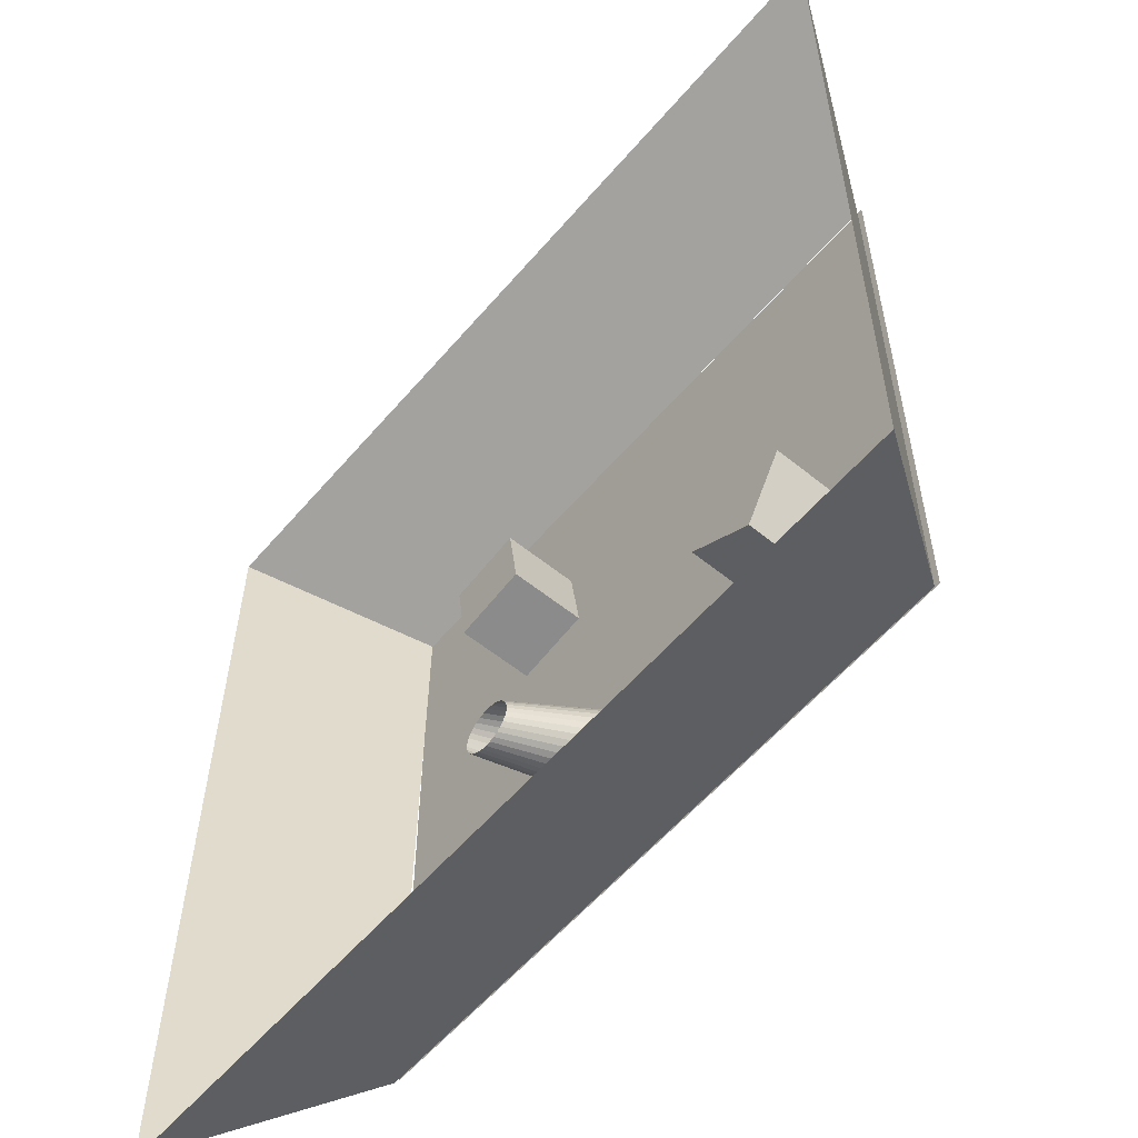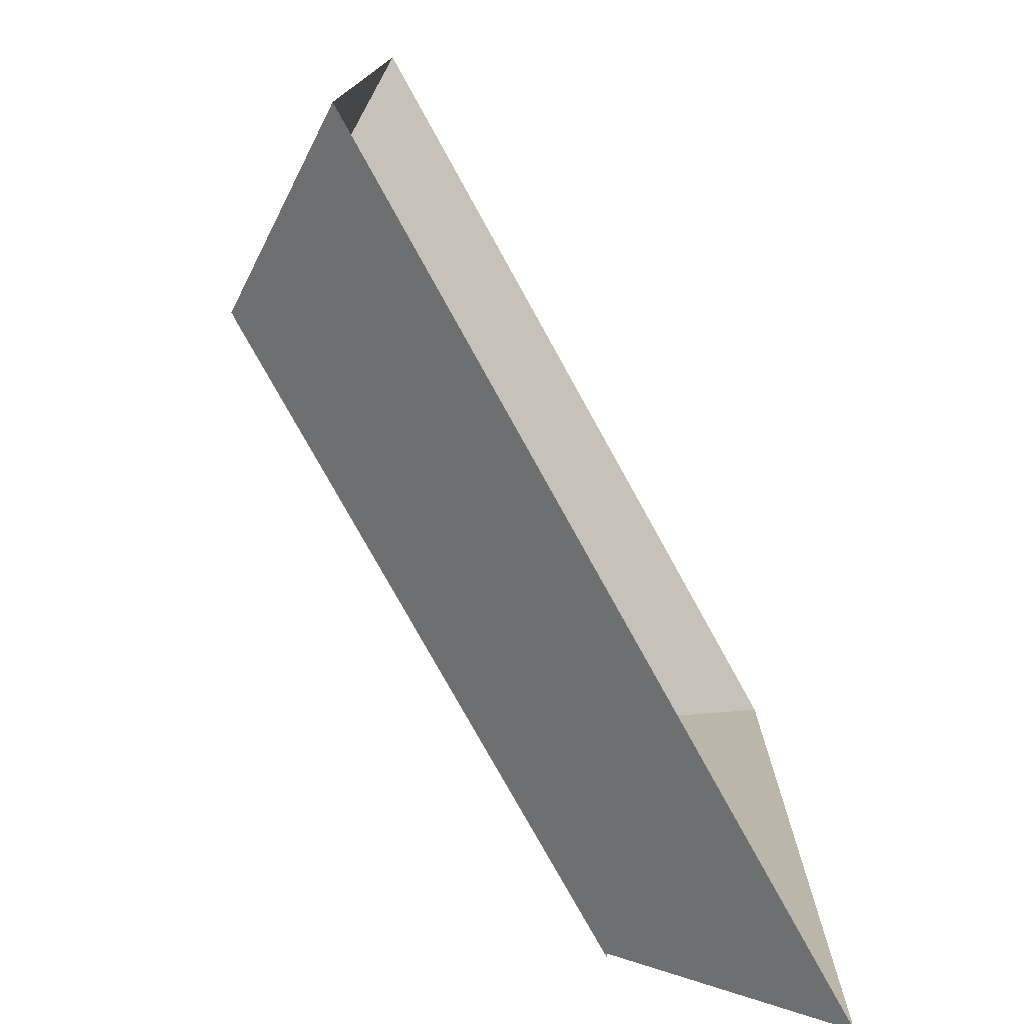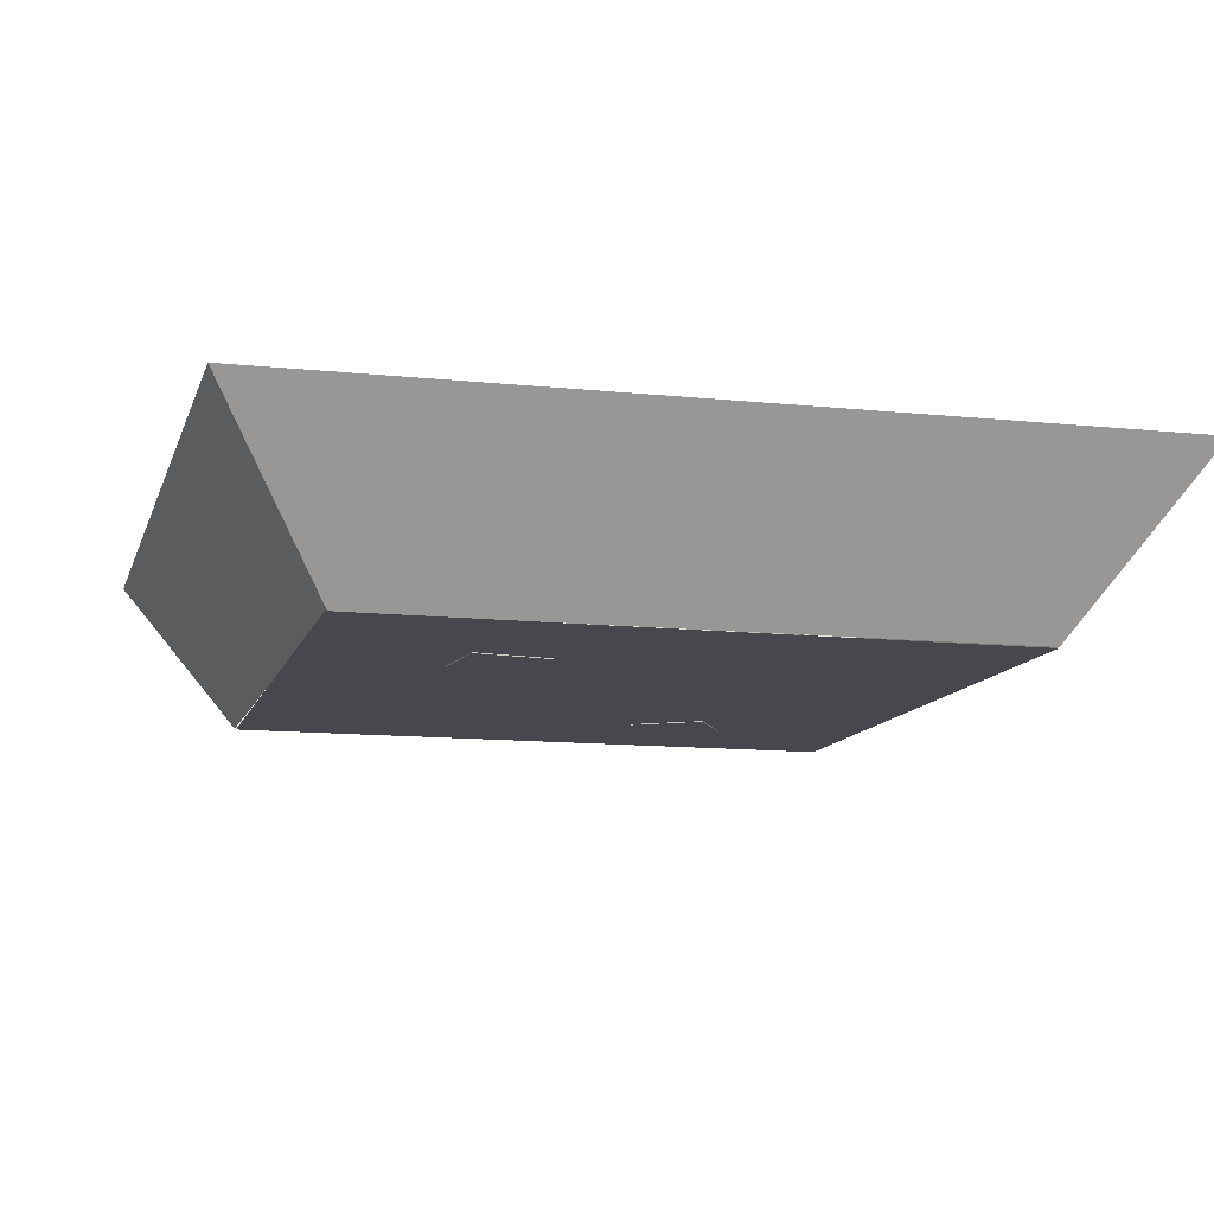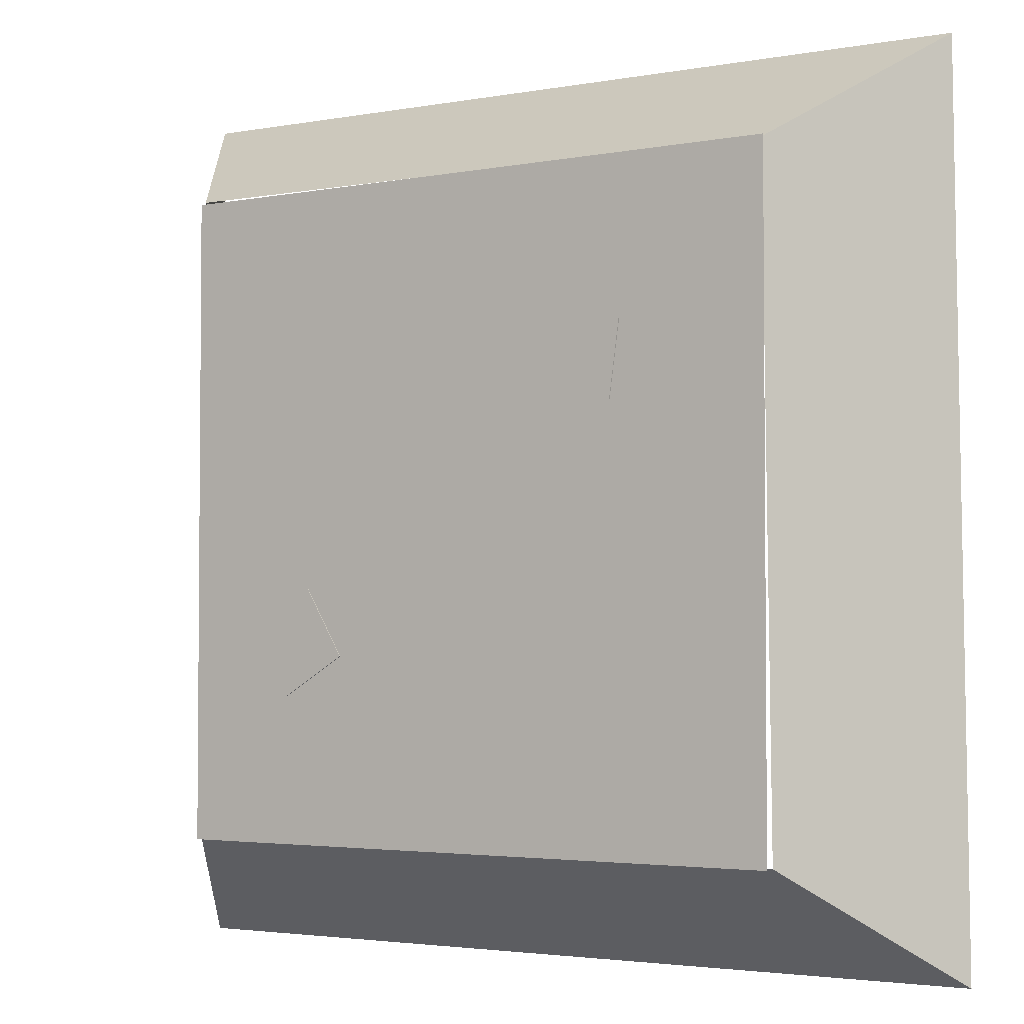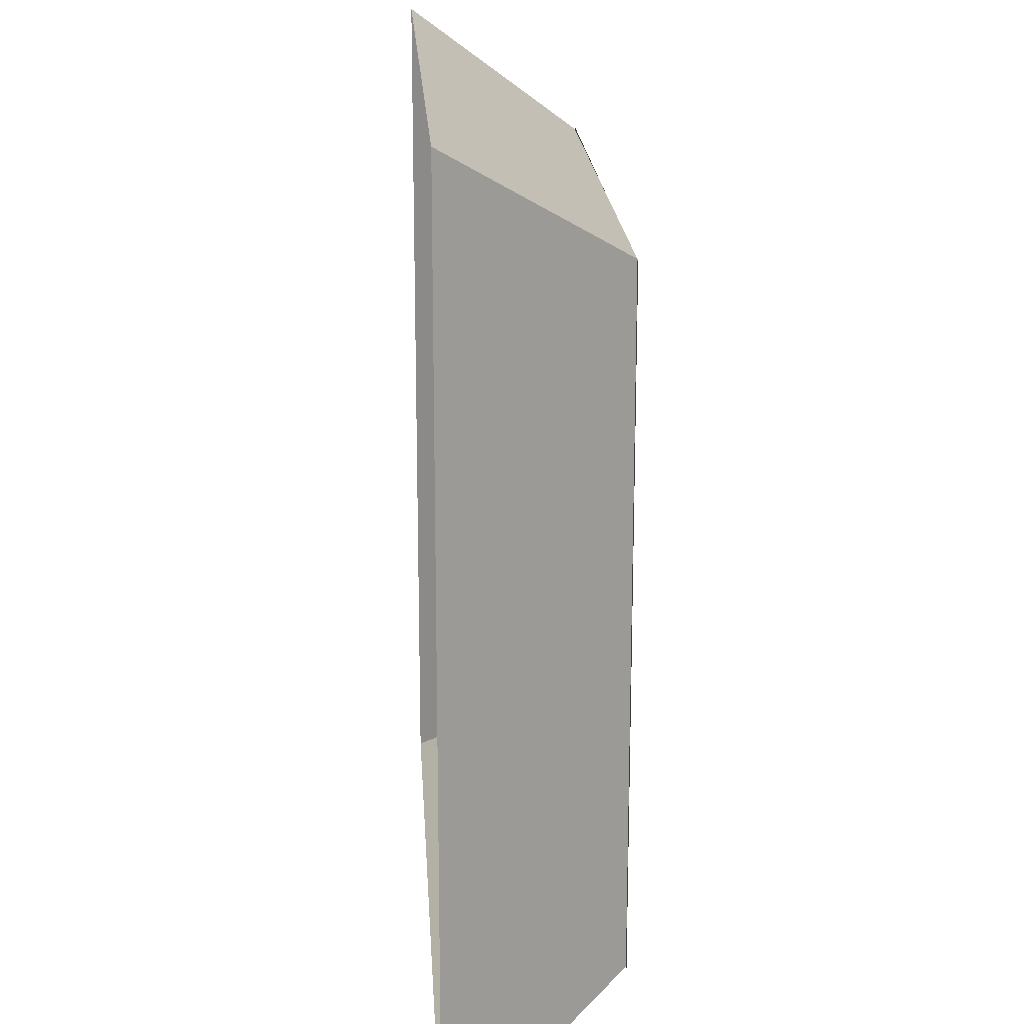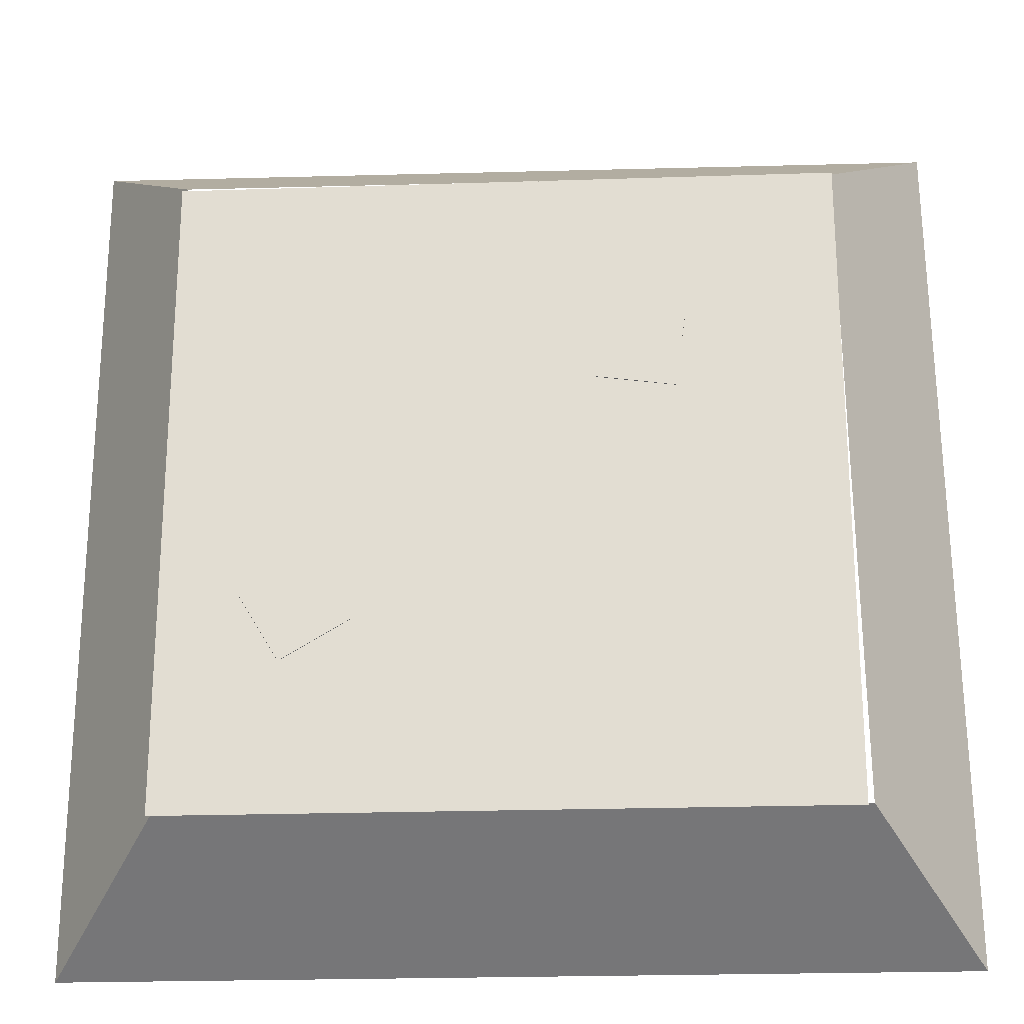
<metadata>
{"format":"obj","ext":"obj","renderer":"f3d","projection":"perspective","resolution":1024,"background":"white","views":[{"elev":-57.5,"azim":-130.1,"up":"+Z"},{"elev":-76.8,"azim":118.9,"up":"+Z"},{"elev":-11.7,"azim":75.3,"up":"+Y"},{"elev":-3.1,"azim":33.4,"up":"+Z"},{"elev":18.6,"azim":-93.2,"up":"+Z"},{"elev":-23.2,"azim":3.2,"up":"+Z"}]}
</metadata>
<code>
o Plane.001
v 2.946 -0 -2.93
v -2.815 0 2.832
v -2.815 -0 -2.93
v 2.881 0 2.794
v 3.937 1.509 -3.944
v -3.86 1.509 -3.944
v -3.86 1.509 3.852
v 3.848 1.509 3.801
f 4 2 8
f 2 7 8
f 5 1 8
f 1 4 8
f 3 6 2
f 6 7 2
f 3 1 5
f 3 5 6
o Cube.001
v 1.481 -0.00742 0.7761
v 1.575 -0.00742 1.454
v 0.8977 -0.00742 1.549
v 0.8029 -0.00742 0.8709
v 1.481 0.6768 0.7761
v 1.575 0.6768 1.454
v 0.8977 0.6768 1.549
v 0.8029 0.6768 0.8709
f 13 9 16
f 9 12 16
f 11 15 16
f 11 16 12
f 10 14 11
f 14 15 11
f 9 13 10
f 13 14 10
f 13 16 14
f 16 15 14
f 9 10 11
f 9 11 12
o Circle
v 0.8922 -0 -1.401
v 0.9366 -0 -1.346
v 0.9696 -0 -1.285
v 0.9899 -0 -1.218
v 0.9968 -0 -1.148
v 0.9899 -0 -1.078
v 0.9696 -0 -1.011
v 0.9366 -0 -0.9496
v 0.8922 -0 -0.8955
v 0.8381 -0 -0.8511
v 0.7763 -0 -0.8181
v 0.7093 -0 -0.7977
v 0.6396 -0 -0.7909
v 0.5699 -0 -0.7977
v 0.5029 -0 -0.8181
v 0.4412 -0 -0.8511
v 0.3871 -0 -0.8955
v 0.3426 -0 -0.9496
v 0.3096 -0 -1.011
v 0.2893 -0 -1.078
v 0.2825 -0 -1.148
v 0.2893 -0 -1.218
v 0.3096 -0 -1.285
v 0.3426 -0 -1.346
v 0.3871 -0 -1.401
v 0.4412 -0 -1.445
v 0.5029 -0 -1.478
v 0.5699 -0 -1.498
v 0.6396 -0 -1.505
v 0.7093 -0 -1.498
v 0.7763 -0 -1.478
v 0.8381 -0 -1.445
v 1.006 0.883 -1.592
v 1.036 0.883 -1.556
v 1.057 0.883 -1.515
v 1.071 0.883 -1.471
v 1.075 0.883 -1.425
v 1.071 0.883 -1.379
v 1.057 0.883 -1.335
v 1.036 0.883 -1.294
v 1.006 0.883 -1.259
v 0.9705 0.883 -1.229
v 0.9298 0.883 -1.207
v 0.8856 0.883 -1.194
v 0.8396 0.883 -1.19
v 0.7937 0.883 -1.194
v 0.7495 0.883 -1.207
v 0.7088 0.883 -1.229
v 0.6731 0.883 -1.259
v 0.6438 0.883 -1.294
v 0.622 0.883 -1.335
v 0.6086 0.883 -1.379
v 0.6041 0.883 -1.425
v 0.6086 0.883 -1.471
v 0.622 0.883 -1.515
v 0.6438 0.883 -1.556
v 0.6731 0.883 -1.592
v 0.7088 0.883 -1.621
v 0.7495 0.883 -1.643
v 0.7937 0.883 -1.656
v 0.8396 0.883 -1.661
v 0.8856 0.883 -1.656
v 0.9298 0.883 -1.643
v 0.9705 0.883 -1.621
f 49 17 48
f 49 48 80
f 48 47 79
f 48 79 80
f 47 46 78
f 47 78 79
f 46 45 77
f 46 77 78
f 45 44 76
f 45 76 77
f 44 43 75
f 44 75 76
f 43 42 74
f 43 74 75
f 42 41 73
f 42 73 74
f 41 40 72
f 41 72 73
f 40 39 71
f 40 71 72
f 39 38 70
f 39 70 71
f 38 37 69
f 38 69 70
f 37 36 68
f 37 68 69
f 36 35 67
f 36 67 68
f 34 66 35
f 66 67 35
f 34 33 65
f 34 65 66
f 33 32 64
f 33 64 65
f 32 31 64
f 31 63 64
f 31 30 63
f 30 62 63
f 30 29 62
f 29 61 62
f 29 28 61
f 28 60 61
f 28 27 60
f 27 59 60
f 27 26 59
f 26 58 59
f 26 25 58
f 25 57 58
f 25 24 57
f 24 56 57
f 23 55 56
f 23 56 24
f 23 22 55
f 22 54 55
f 22 21 54
f 21 53 54
f 21 20 53
f 20 52 53
f 20 19 52
f 19 51 52
f 18 50 51
f 18 51 19
f 18 17 50
f 17 49 50
o Cube
v -1.843 -0.00742 -1.65
v -1.256 -0.00742 -1.298
v -1.608 -0.00742 -0.7111
v -2.195 -0.00742 -1.063
v -1.843 0.6768 -1.65
v -1.256 0.6768 -1.298
v -1.608 0.6768 -0.7111
v -2.195 0.6768 -1.063
f 85 81 88
f 81 84 88
f 83 87 88
f 83 88 84
f 82 86 83
f 86 87 83
f 81 85 82
f 85 86 82
f 85 88 86
f 88 87 86
f 81 82 83
f 81 83 84
o Plane
v 2.897 -0 -2.946
v 2.897 0 2.815
v -2.864 0 2.815
v -2.864 -0 -2.946
f 89 92 90
f 92 91 90

</code>
